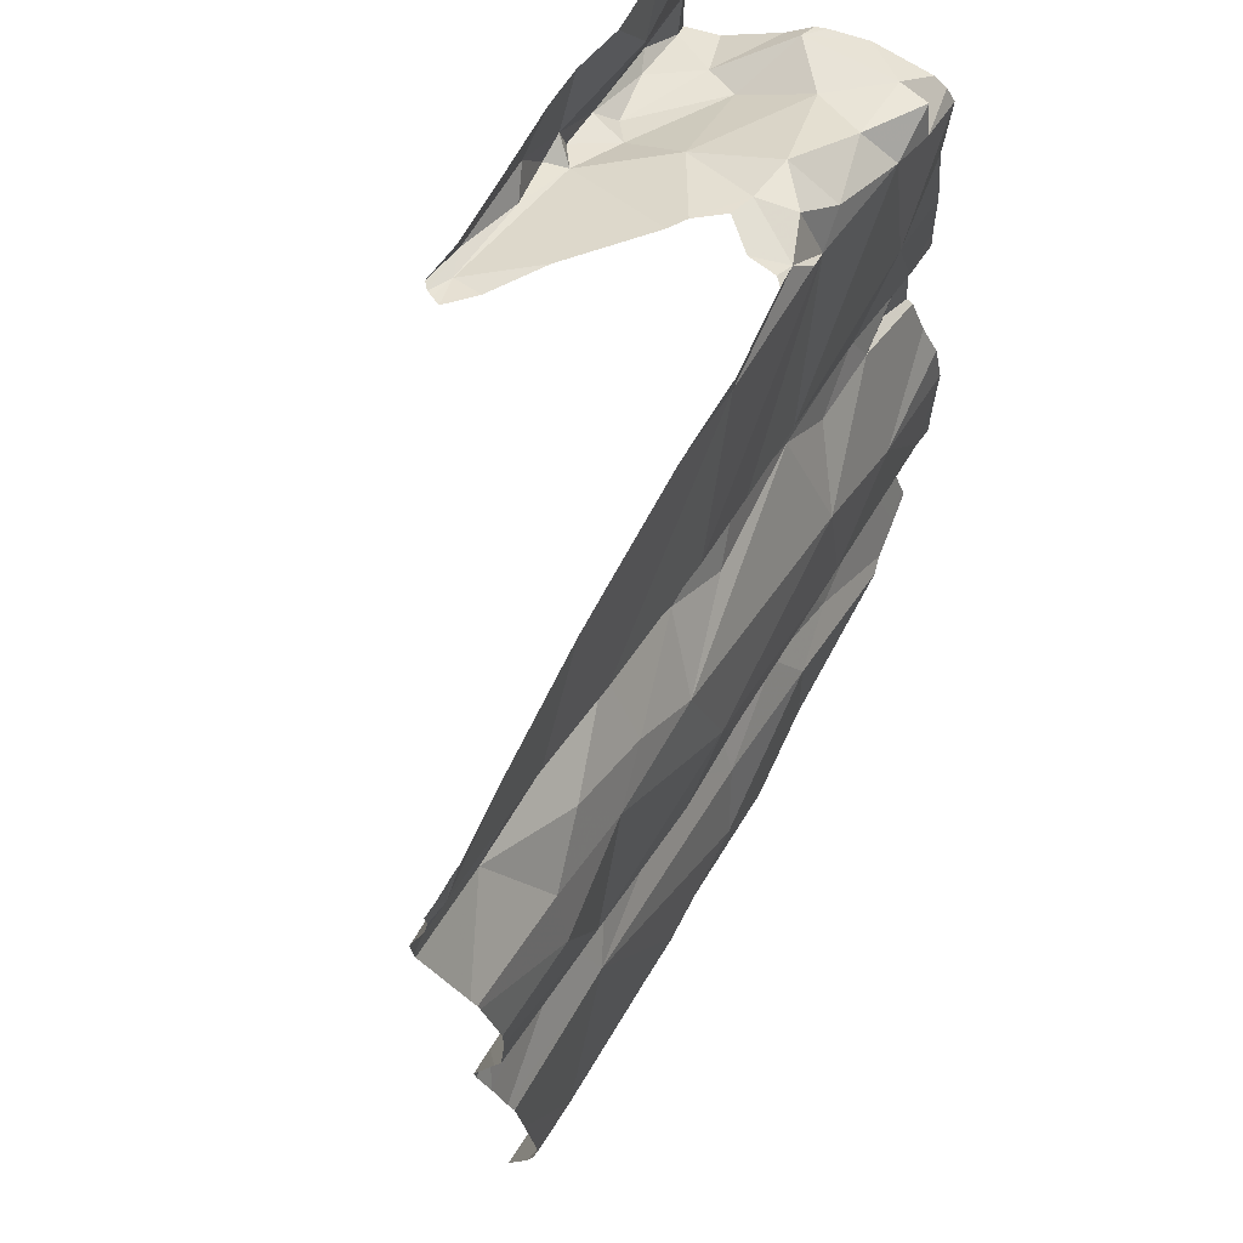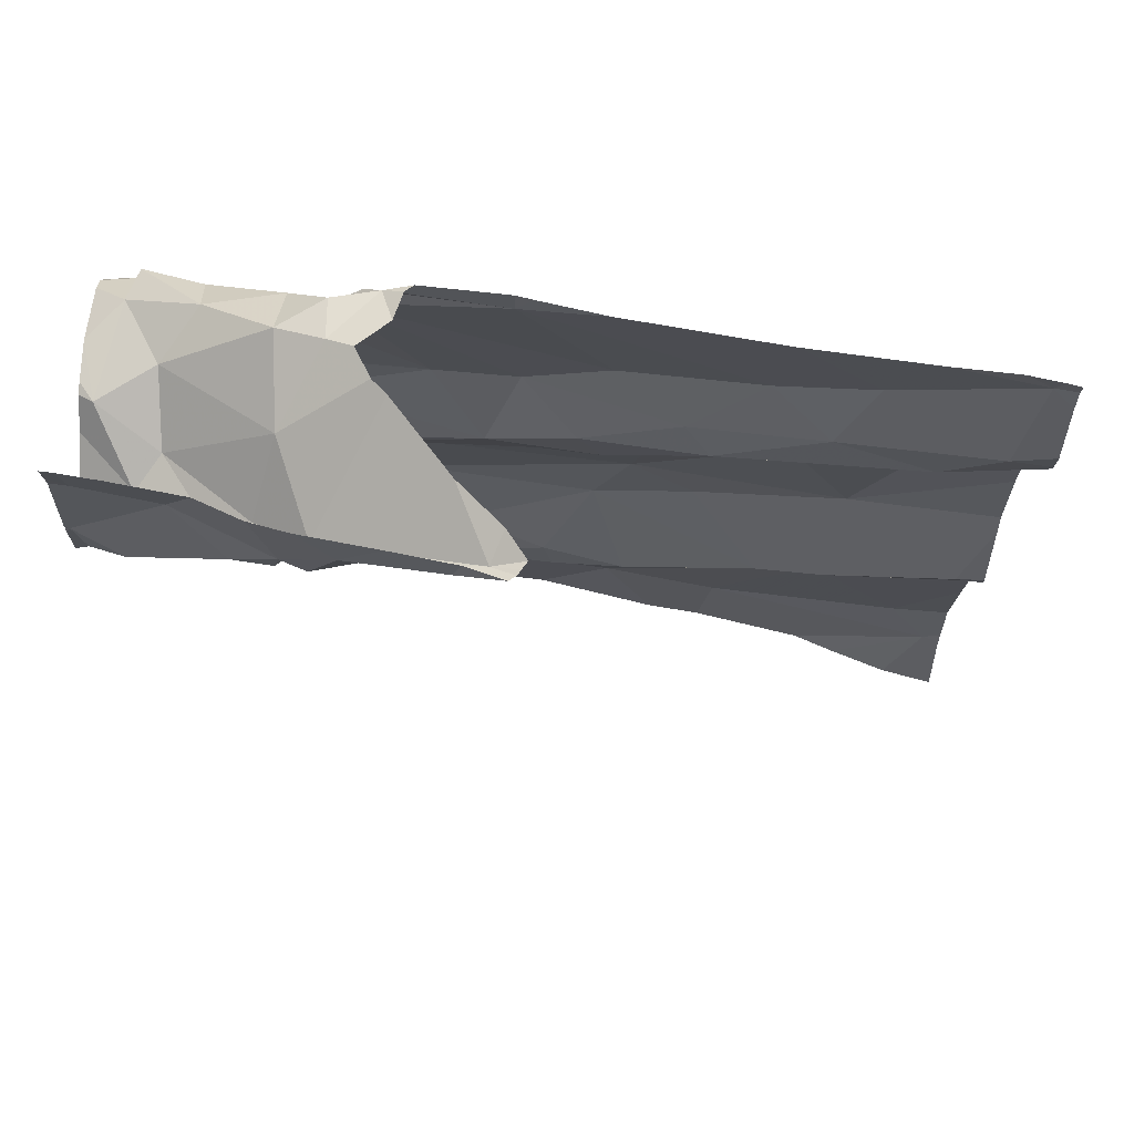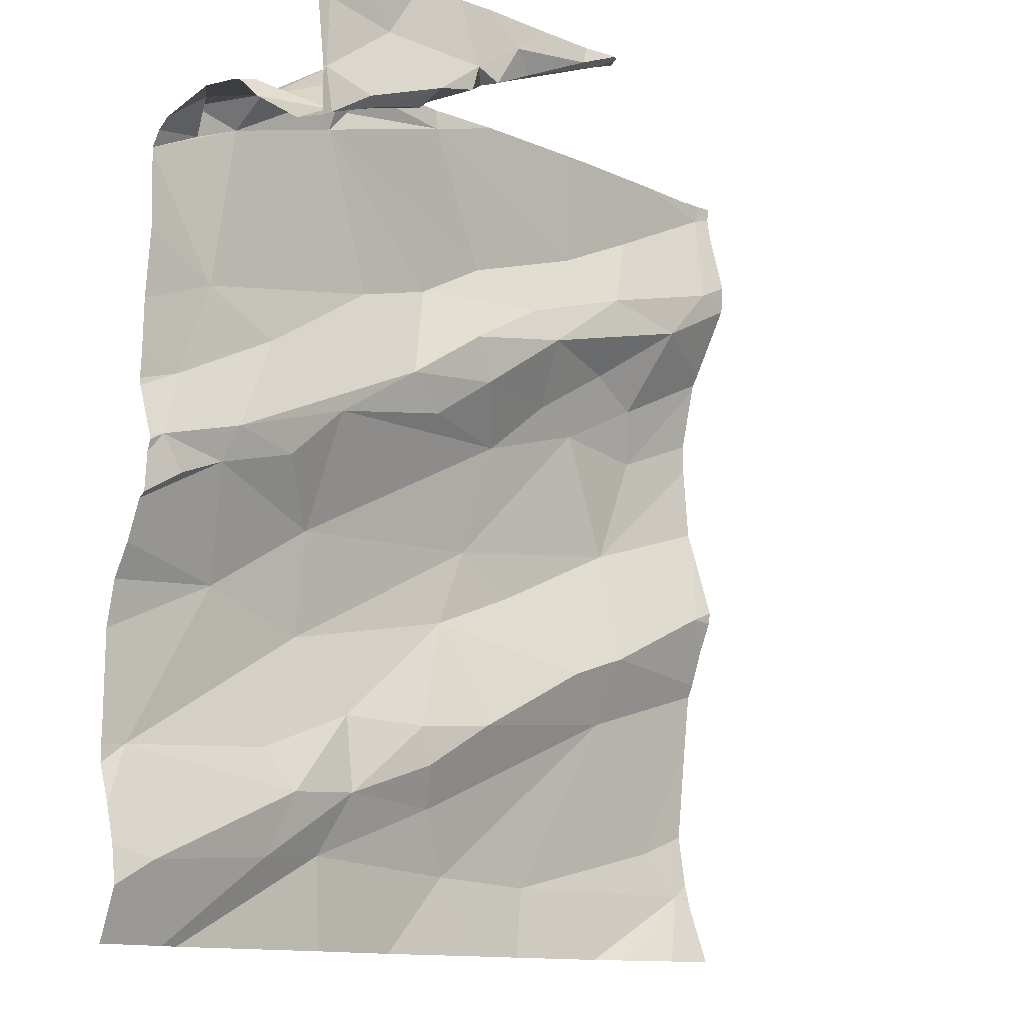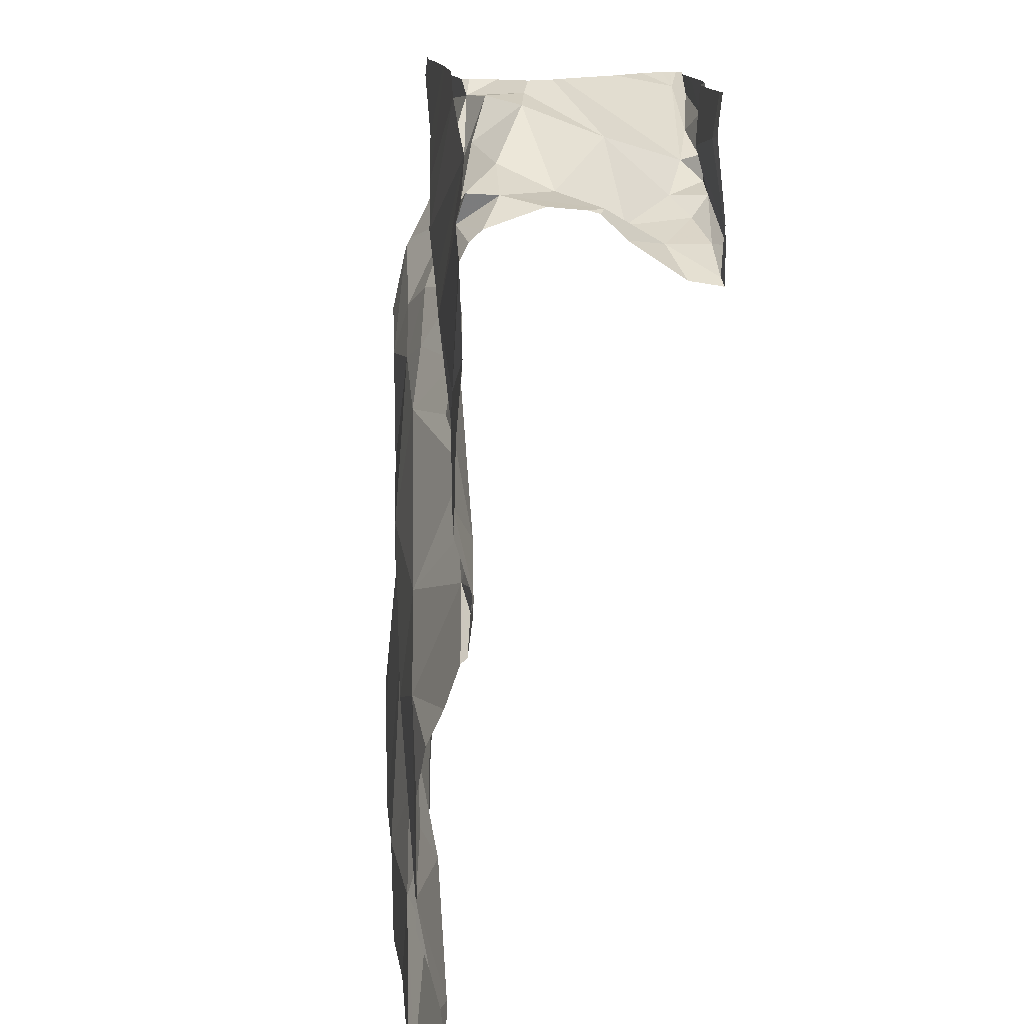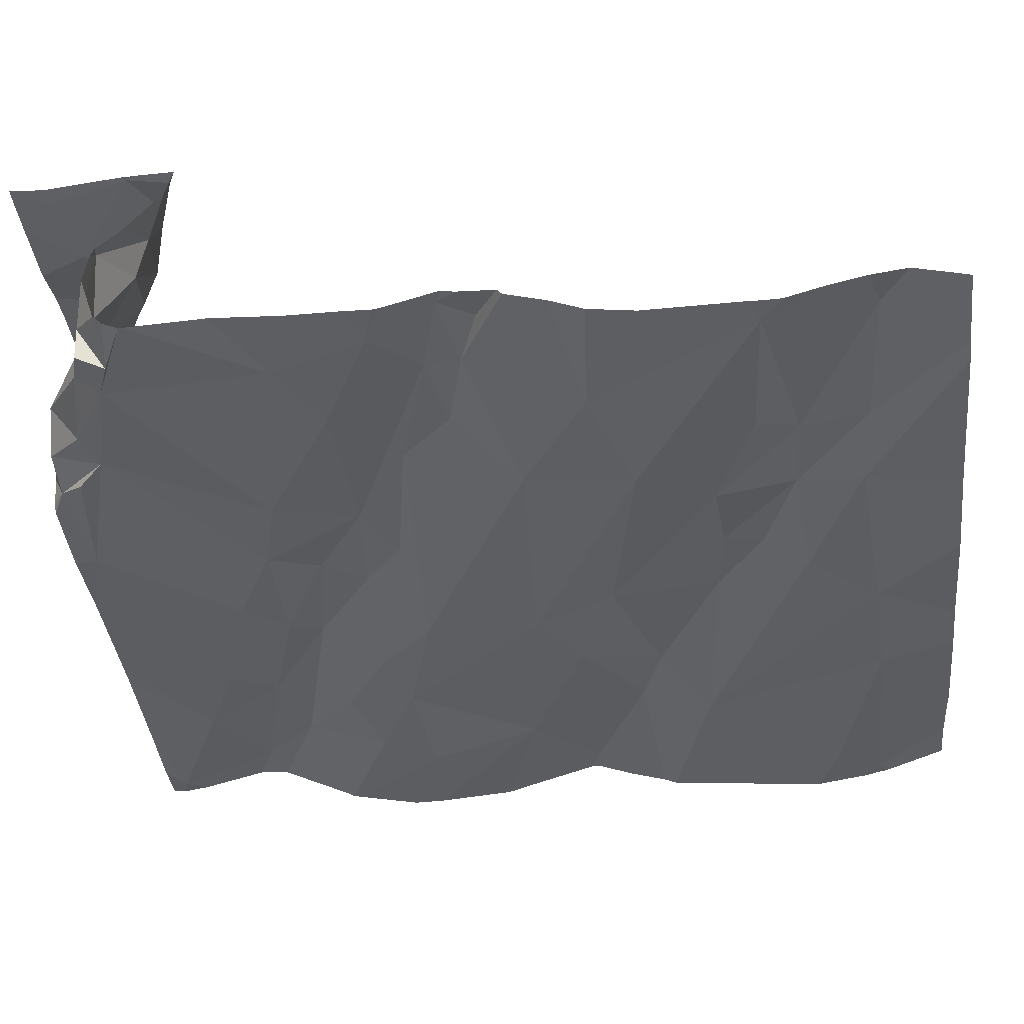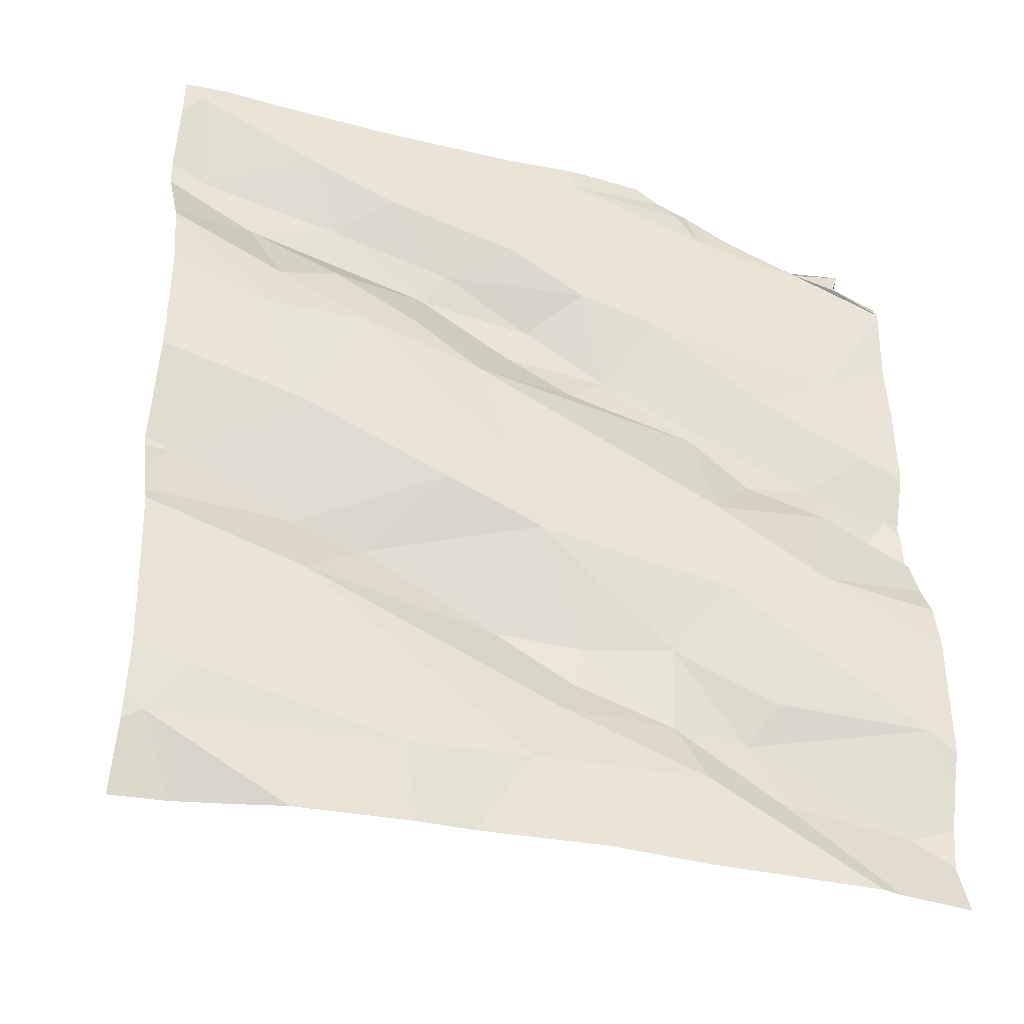
<metadata>
{"format":"obj","ext":"obj","renderer":"f3d","projection":"perspective","resolution":1024,"background":"white","views":[{"elev":69.5,"azim":112.0,"up":"+Y"},{"elev":71.3,"azim":3.8,"up":"+Y"},{"elev":-12.8,"azim":-50.3,"up":"+Y"},{"elev":13.3,"azim":-101.2,"up":"+Y"},{"elev":-45.0,"azim":-83.3,"up":"+Z"},{"elev":-36.6,"azim":156.3,"up":"+Y"}]}
</metadata>
<code>
v -50.28 283.2 503.1
v -50.35 283.2 503
v -50.36 283.2 502.9
v -50.34 283.2 502.9
v -50.45 283.2 503
v -50.36 283.2 503
v -50.44 283.2 503.1
v -50.46 283.2 503.1
v -50.52 283.2 503.1
v -49.98 283.1 502.9
v -50 283.2 502.9
v -50.33 283.2 502.9
v -50.24 283.2 502.9
v -50.41 283.1 503.1
v -50.22 283.2 502.9
v -49.74 283.2 502.9
v -49.76 283.2 502.9
v -49.83 283.2 502.9
v -49.73 283.2 502.9
v -50.35 283.2 502.9
v -50.26 283.2 503.2
v -50.22 283.2 503.2
v -50.64 283.2 503.1
v -50.64 283.2 503.1
v -49.7 282.5 502.9
v -50.34 283.2 503.1
v -49.7 282.2 502.9
v -49.76 282.2 502.9
v -50.24 283.2 503.1
v -50.21 283.2 503.2
v -50.38 283.2 502.9
v -50.24 283.2 502.9
v -50.14 283.2 502.9
v -50.27 283.2 503.2
v -50.21 283.2 503.2
v -50.41 283.2 502.9
v -49.97 283.2 502.9
v -49.72 283.2 502.9
v -49.88 283.1 502.9
v -49.73 283.2 502.9
v -50.59 283.2 503.1
v -49.7 282.8 502.9
v -50.65 283.1 503.1
v -50.64 283 503.1
v -49.7 282.7 502.9
v -50.52 282.6 502.8
v -50.63 282.4 502.8
v -49.7 282.9 502.9
v -49.7 282.6 502.9
v -49.7 283.2 502.9
v -50.57 282.9 502.8
v -49.7 282.8 502.9
v -49.7 282.5 502.9
v -49.7 283.1 503
v -49.7 282.6 502.9
v -49.77 282.2 502.9
v -49.7 283 502.9
v -50.6 283.1 503.1
v -49.7 283.1 503
v -50.6 283.1 503
v -50.64 283.1 503
v -49.7 283 502.9
v -50.55 283.2 503.1
v -49.7 283 502.9
v -49.7 282.6 502.9
v -50.64 282.7 502.8
v -49.7 283.2 502.9
v -50.61 282.7 502.8
v -50.61 282.8 502.8
v -49.7 282.2 502.9
v -50.62 283.1 502.9
v -49.7 282.3 502.9
v -50.6 283.1 502.8
v -49.7 282.3 502.9
v -50.58 283.1 502.9
v -49.7 282.2 502.9
v -49.7 283.1 503
v -49.7 283.2 502.9
v -49.7 282.4 502.9
v -50.61 282.2 502.8
v -50.35 282.3 502.8
v -50.44 282.3 502.8
v -50.42 282.3 502.8
v -50.38 282.5 502.8
v -50.39 282.7 502.8
v -50.45 282.7 502.8
v -50.39 282.8 502.9
v -50.41 283.2 502.9
v -50.09 282.8 502.9
v -50.12 282.7 502.8
v -50.45 283.1 503.1
v -50.49 283.1 503.1
v -50.38 283.2 503.1
v -50.42 283.2 503.1
v -50.48 283.1 503.1
v -50.46 283.2 502.9
v -50.28 282.9 502.9
v -50.24 283 502.9
v -50.17 282.9 502.9
v -49.92 283 502.9
v -50.04 283 502.9
v -50.06 283 502.9
v -50.54 282.7 502.8
v -50.35 283.2 503.1
v -50.41 283.1 503.1
v -50.51 283.1 503.1
v -50.57 283.1 503
v -50.57 283.1 503.1
v -50.14 283 502.9
v -50.42 283.2 502.9
v -50 282.2 502.8
v -50.14 282.3 502.8
v -50.48 282.9 502.8
v -50.33 283 502.8
v -50.23 283.2 503.1
v -50.2 283.2 503.1
v -50.46 283.2 502.9
v -50.15 282.9 502.9
v -50.38 283.2 502.9
v -50.54 283.2 502.9
v -50.01 282.9 502.9
v -50.55 283.1 502.8
v -50.55 282.7 502.8
v -50.16 282.6 502.8
v -49.96 282.5 502.9
v -50.12 282.4 502.9
v -50.19 282.3 502.8
v -50.21 282.4 502.9
v -50.22 282.4 502.9
v -50.32 282.3 502.8
v -50.44 282.4 502.8
v -50.32 282.4 502.8
v -49.95 282.9 502.9
v -49.87 282.7 502.9
v -50.04 282.6 502.8
v -49.89 282.5 502.9
v -50.22 282.8 502.9
v -49.92 282.9 502.9
v -50.61 283.1 502.8
v -49.82 282.8 502.9
v -49.84 282.2 502.9
v -49.82 282.2 502.9
v -49.81 283 502.9
v -49.84 282.2 502.9
v -50.22 282.2 502.8
v -49.75 283.1 503
v -50.54 282.2 502.8
v -49.77 282.3 502.9
v -50.57 282.2 502.8
v -50.02 282.2 502.8
v -50.08 282.2 502.8
v -49.73 282.2 502.9
v -50.34 282.2 502.8
v -49.84 282.9 502.9
v -49.74 282.6 502.9
v -49.83 282.2 502.9
v -49.88 282.5 502.9
v -50.62 282.2 502.8
v -49.88 282.2 502.9
v -50.66 283.2 503.1
v -50.66 283.2 503.1
v -50.66 283.2 503.1
v -50.66 283.2 503.1
v -50.66 283.1 503.1
v -50.66 283 503.1
v -50.66 282.5 502.8
v -50.66 282.4 502.8
v -50.66 283 502.8
v -50.66 283.1 502.8
v -50.66 283.1 503.1
v -50.66 283.1 503.1
v -50.66 283.1 503.1
v -50.66 283.1 503.1
v -50.66 283 503.1
v -50.66 283.1 503
v -50.66 283.1 503
v -50.66 283.1 503.1
v -50.66 283 503.1
v -50.66 282.7 502.8
v -50.66 282.7 502.8
v -50.66 282.7 502.8
v -50.66 282.7 502.8
v -50.66 282.8 502.8
v -50.66 283.1 502.8
v -50.66 283.1 502.9
v -50.66 283.1 502.8
v -50.66 283.1 502.8
v -50.66 283.1 502.9
v -50.66 282.9 502.8
v -50.66 282.8 502.8
v -50.66 282.4 502.8
v -50.66 282.4 502.8
v -50.66 282.6 502.8
v -50.66 282.3 502.8
v -50.66 282.2 502.8
v -50.66 282.8 502.8
v -50.66 282.2 502.8
v -50.66 282.3 502.8
v -50.66 282.6 502.8
v -50.66 282.6 502.8
v -50.66 283.1 502.8
v -50.65 282.2 502.8
v -50.66 282.2 502.8
f 23 24 162
f 24 23 63
f 1 29 14
f 2 14 5
f 26 93 34
f 94 93 26
f 20 3 4
f 4 3 12
f 6 5 36
f 21 34 22
f 12 3 32
f 31 36 20
f 115 29 1
f 35 29 30
f 22 34 35
f 116 29 115
f 30 29 116
f 9 63 7
f 8 7 94
f 41 63 9
f 33 32 10
f 11 10 39
f 13 32 15
f 15 32 33
f 50 19 67
f 16 19 40
f 17 19 16
f 37 39 19
f 40 19 38
f 18 19 17
f 44 43 164
f 47 46 166
f 58 43 44
f 61 60 175
f 60 44 174
f 43 23 161
f 63 23 43
f 68 66 179
f 182 69 183
f 185 61 188
f 71 75 61
f 73 71 184
f 69 51 189
f 25 136 79
f 81 82 149
f 80 83 47
f 47 84 46
f 86 85 87
f 88 3 36
f 1 14 2
f 90 89 85
f 92 91 7
f 92 95 91
f 96 5 75
f 98 97 99
f 101 100 102
f 103 87 97
f 2 5 6
f 29 104 14
f 5 14 95
f 105 7 14
f 26 34 21
f 29 34 104
f 107 106 60
f 108 60 106
f 61 75 107
f 98 109 110
f 6 36 31
f 111 112 151
f 93 7 105
f 95 107 5
f 44 108 58
f 114 113 97
f 98 114 97
f 109 98 102
f 36 5 96
f 34 29 35
f 63 58 92
f 58 108 92
f 14 104 105
f 106 107 95
f 107 75 5
f 14 7 91
f 95 14 91
f 92 108 106
f 93 104 34
f 95 92 106
f 60 61 107
f 60 108 44
f 63 92 7
f 9 7 8
f 24 63 41
f 7 93 94
f 58 63 43
f 93 105 104
f 10 102 100
f 101 102 99
f 33 10 11
f 10 109 102
f 96 117 88
f 10 32 109
f 118 99 97
f 103 86 87
f 110 119 3
f 75 120 96
f 88 110 3
f 117 110 88
f 12 32 13
f 32 3 119
f 99 118 101
f 118 121 101
f 98 99 102
f 96 120 117
f 122 114 110
f 118 89 121
f 82 83 80
f 123 68 181
f 125 124 126
f 128 127 126
f 145 81 153
f 112 127 81
f 129 128 126
f 82 81 130
f 128 129 130
f 84 131 132
f 47 131 84
f 85 84 90
f 134 133 90
f 129 132 130
f 125 135 124
f 132 131 83
f 135 134 90
f 136 126 127
f 121 89 133
f 137 118 97
f 121 138 101
f 118 137 89
f 85 86 123
f 46 84 85
f 113 103 97
f 97 87 137
f 89 137 87
f 84 132 124
f 124 90 84
f 87 85 89
f 126 124 129
f 83 82 130
f 81 127 130
f 130 132 83
f 123 86 103
f 149 80 158
f 46 85 123
f 42 134 45
f 122 120 139
f 73 122 139
f 122 51 114
f 169 122 201
f 51 113 114
f 122 73 186
f 51 69 113
f 120 122 117
f 122 110 117
f 139 71 73
f 66 68 123
f 103 66 123
f 120 75 71
f 120 71 139
f 46 123 199
f 83 131 47
f 80 47 194
f 195 80 197
f 96 88 36
f 36 3 20
f 69 66 103
f 32 110 109
f 135 90 124
f 119 110 32
f 110 114 98
f 136 125 126
f 124 132 129
f 128 130 127
f 136 127 112
f 112 111 136
f 133 89 90
f 103 113 69
f 133 134 140
f 121 133 138
f 101 138 143
f 19 39 146
f 78 146 77
f 100 101 143
f 202 195 203
f 11 39 37
f 100 143 146
f 39 100 146
f 138 133 154
f 56 152 142
f 39 10 100
f 154 140 64
f 143 154 57
f 59 143 54
f 138 154 143
f 148 136 111
f 144 152 159
f 157 155 134
f 125 157 135
f 133 140 154
f 74 152 72
f 55 157 53
f 48 134 52
f 159 152 150
f 134 155 45
f 134 135 157
f 125 136 157
f 53 136 25
f 152 111 150
f 37 19 18
f 111 152 148
f 136 148 79
f 152 156 142
f 144 156 152
f 141 156 144
f 160 23 163
f 161 23 160
f 45 155 49
f 52 134 42
f 163 23 162
f 164 43 171
f 165 44 164
f 53 157 136
f 142 156 141
f 166 46 193
f 167 47 166
f 55 155 157
f 168 51 169
f 158 80 195
f 54 143 62
f 169 51 122
f 170 43 177
f 171 43 170
f 153 81 147
f 59 146 143
f 172 43 161
f 173 43 172
f 174 44 165
f 62 143 57
f 145 112 81
f 175 60 178
f 176 61 175
f 57 154 64
f 177 43 173
f 65 155 55
f 178 60 174
f 179 66 180
f 49 155 65
f 180 66 182
f 181 68 179
f 150 111 151
f 182 66 69
f 72 152 70
f 151 112 145
f 183 69 190
f 184 71 185
f 64 140 48
f 48 140 134
f 185 71 61
f 186 73 187
f 77 146 59
f 187 73 184
f 188 61 176
f 189 51 168
f 28 152 56
f 147 81 149
f 190 69 196
f 149 82 80
f 191 47 167
f 192 47 191
f 70 152 76
f 74 148 152
f 193 46 200
f 194 47 192
f 28 76 152
f 158 195 202
f 196 69 189
f 79 148 74
f 197 80 198
f 78 19 146
f 198 80 194
f 199 123 181
f 67 19 78
f 27 76 28
f 200 46 199
f 50 38 19
f 201 122 186

</code>
